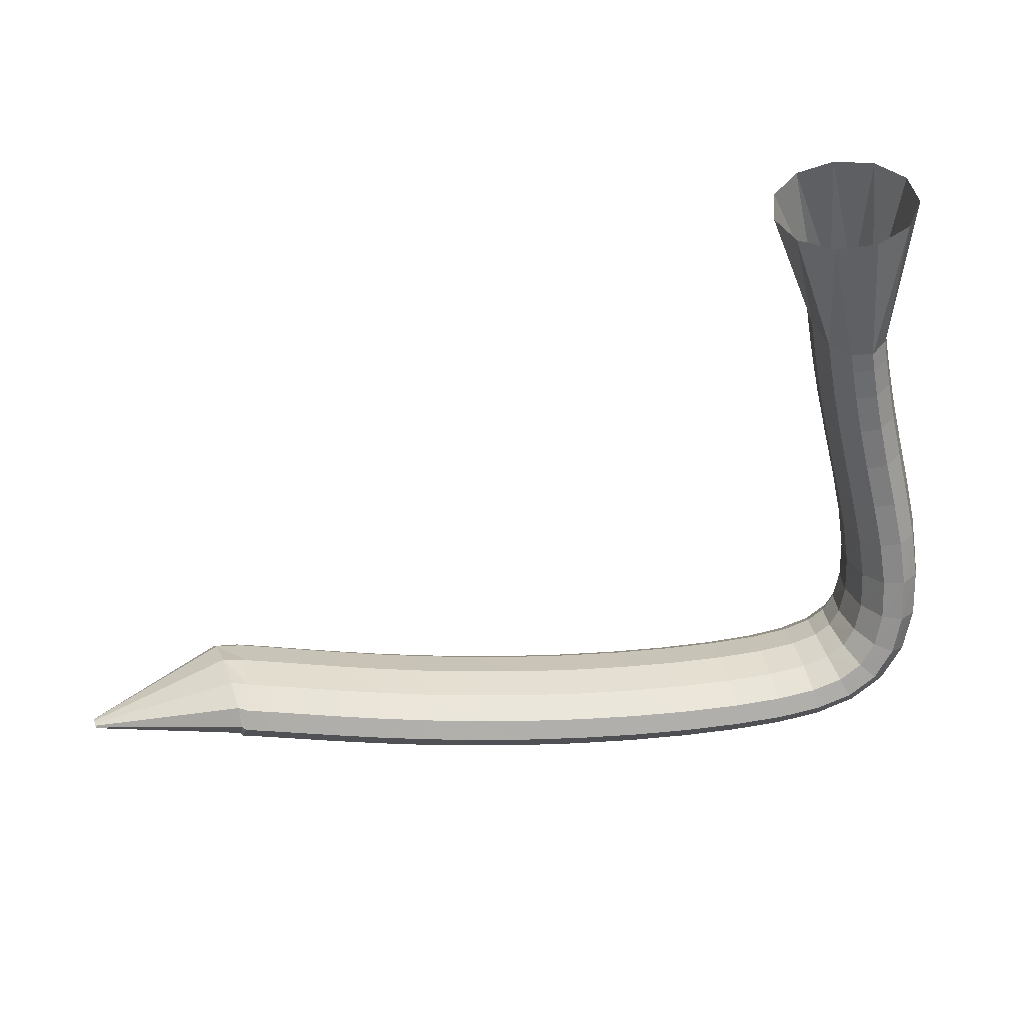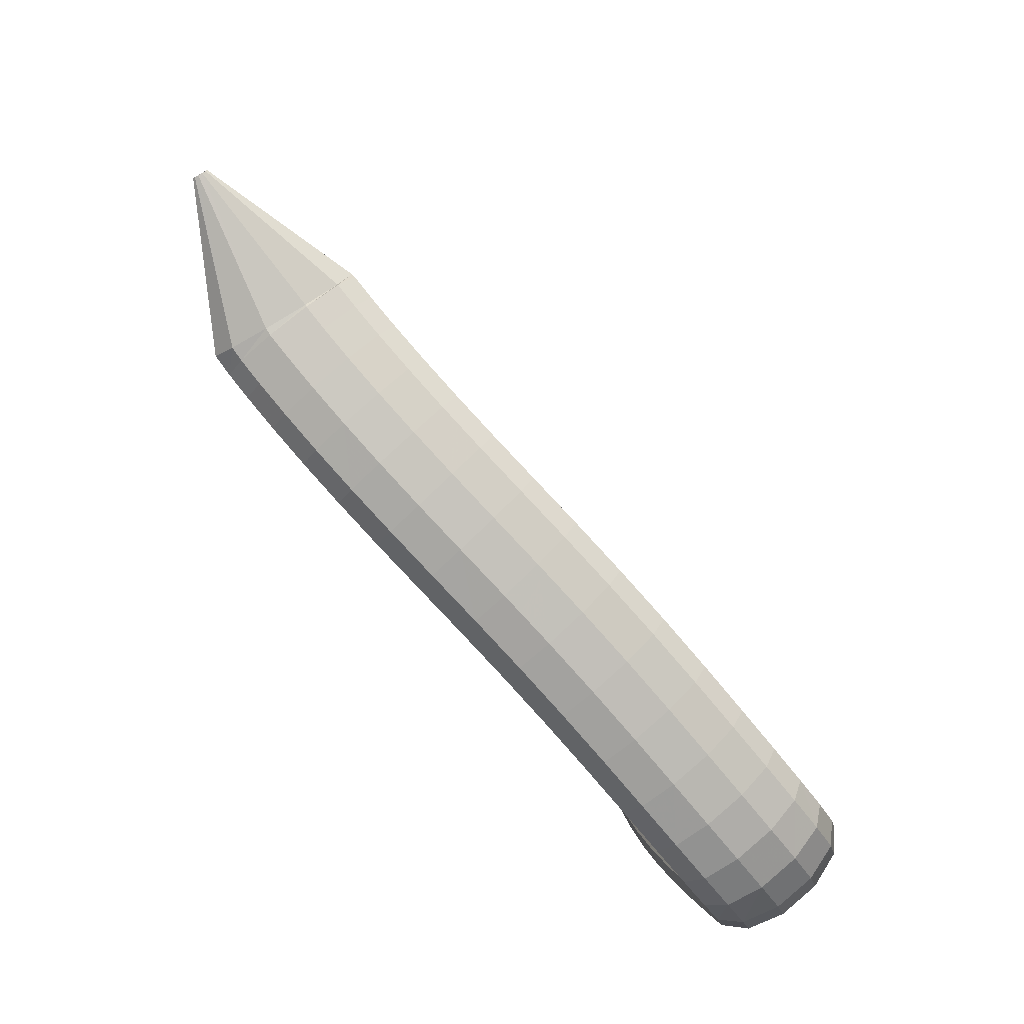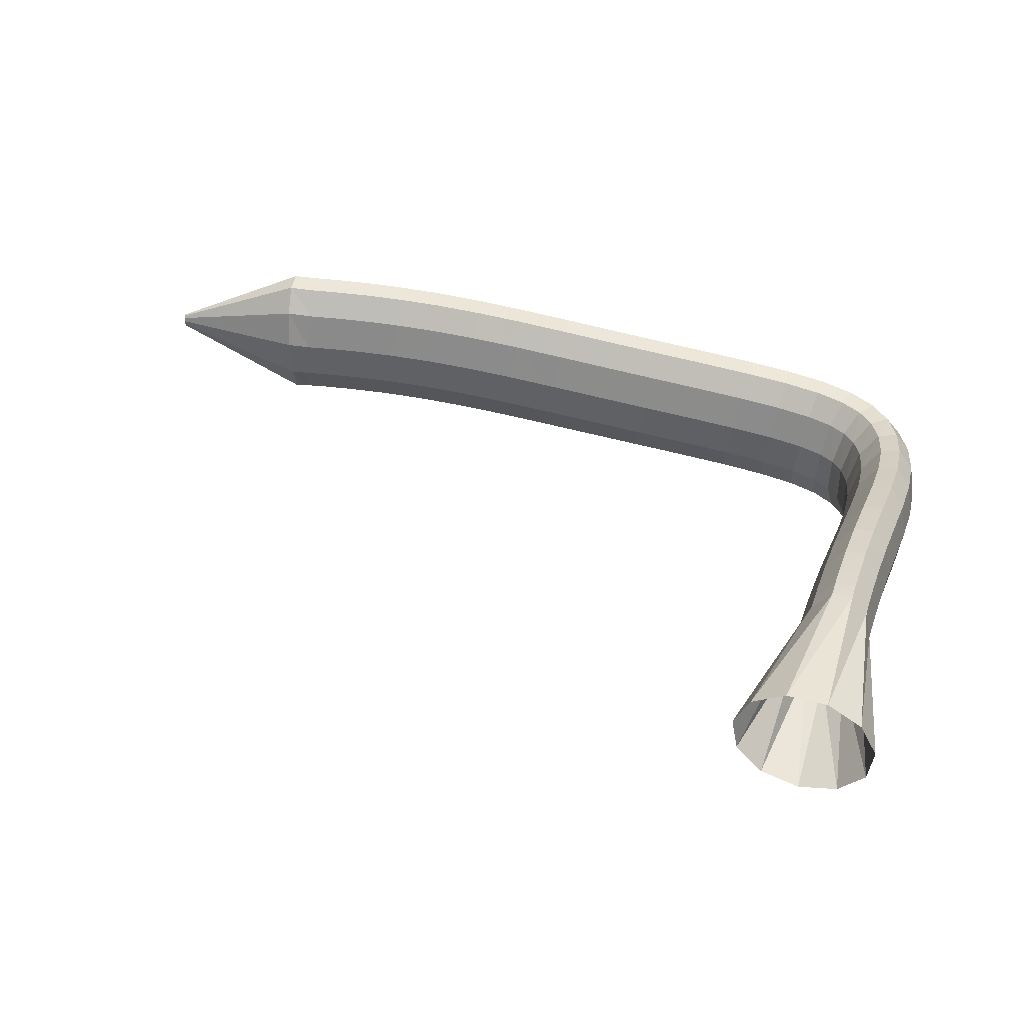
<metadata>
{"format":"obj","ext":"obj","renderer":"f3d","projection":"perspective","resolution":1024,"background":"white","views":[{"elev":38.1,"azim":-17.1,"up":"+Z"},{"elev":-77.9,"azim":-58.2,"up":"+Z"},{"elev":42.7,"azim":10.3,"up":"+Y"}]}
</metadata>
<code>
g tube1
v 117.4 170.1 94.79
v 117.4 169.8 94.79
v 117.4 169.6 94.72
v 117.4 169.6 94.59
v 117.4 169.6 94.45
v 117.4 169.9 94.33
v 117.4 170.1 94.28
v 117.4 170.4 94.31
v 117.4 170.5 94.42
v 117.3 170.5 94.56
v 117.3 170.3 94.7
v 117.4 170.1 94.79
v 127.3 170.9 97.43
v 127.4 168.2 97.51
v 127.4 166.2 96.78
v 127.5 165.6 95.48
v 127.5 166.5 94.02
v 127.4 168.7 92.86
v 127.4 171.5 92.37
v 127.3 173.9 92.7
v 127.2 175.3 93.76
v 127.2 175.1 95.21
v 127.2 173.5 96.57
v 127.3 170.9 97.43
v 128.9 170.7 97.17
v 128.5 168 97.21
v 128.1 166 96.48
v 127.7 165.5 95.2
v 127.5 166.4 93.78
v 127.6 168.7 92.68
v 127.8 171.4 92.23
v 128.2 173.9 92.59
v 128.7 175.2 93.64
v 128.9 175 95.04
v 129 173.3 96.36
v 128.9 170.7 97.17
v 130.6 170.5 96.77
v 130.2 167.8 96.83
v 129.7 165.8 96.1
v 129.3 165.2 94.83
v 129.1 166.2 93.41
v 129.2 168.4 92.29
v 129.5 171.2 91.83
v 130 173.6 92.18
v 130.4 174.9 93.23
v 130.7 174.7 94.63
v 130.8 173.1 95.96
v 130.6 170.5 96.77
v 132.8 170.1 96.26
v 132.4 167.4 96.33
v 131.9 165.5 95.61
v 131.5 164.9 94.33
v 131.4 165.9 92.9
v 131.5 168.1 91.77
v 131.9 170.8 91.31
v 132.4 173.2 91.65
v 132.8 174.6 92.69
v 133.1 174.4 94.1
v 133.1 172.7 95.43
v 132.8 170.1 96.26
v 135.5 169.6 95.7
v 135 166.9 95.78
v 134.5 165 95.06
v 134.2 164.4 93.78
v 134.1 165.4 92.34
v 134.3 167.6 91.2
v 134.7 170.3 90.72
v 135.2 172.7 91.06
v 135.7 174.1 92.1
v 135.9 173.9 93.52
v 135.8 172.2 94.86
v 135.5 169.6 95.7
v 138.5 169 95.16
v 138 166.4 95.24
v 137.5 164.4 94.52
v 137.2 163.8 93.24
v 137.1 164.8 91.79
v 137.4 167 90.64
v 137.8 169.7 90.16
v 138.4 172.1 90.49
v 138.8 173.4 91.53
v 139 173.3 92.96
v 138.9 171.6 94.31
v 138.5 169 95.16
v 141.8 168.4 94.69
v 141.2 165.7 94.77
v 140.7 163.8 94.05
v 140.4 163.2 92.76
v 140.4 164.1 91.3
v 140.7 166.3 90.15
v 141.2 169 89.66
v 141.8 171.4 89.99
v 142.2 172.8 91.04
v 142.3 172.6 92.48
v 142.2 170.9 93.84
v 141.8 168.4 94.69
v 145.2 167.6 94.3
v 144.7 165 94.38
v 144.2 163 93.65
v 144 162.4 92.36
v 144 163.4 90.9
v 144.3 165.5 89.74
v 144.9 168.3 89.26
v 145.4 170.7 89.6
v 145.8 172 90.65
v 145.9 171.8 92.09
v 145.7 170.2 93.45
v 145.2 167.6 94.3
v 148.9 166.9 94
v 148.4 164.2 94.07
v 148 162.2 93.34
v 147.7 161.6 92.04
v 147.8 162.6 90.58
v 148.2 164.7 89.42
v 148.7 167.5 88.94
v 149.2 169.9 89.29
v 149.5 171.2 90.34
v 149.6 171 91.78
v 149.4 169.4 93.15
v 148.9 166.9 94
v 152.8 166.1 93.77
v 152.3 163.4 93.83
v 151.9 161.5 93.1
v 151.7 160.9 91.79
v 151.8 161.8 90.34
v 152.2 164 89.18
v 152.7 166.7 88.71
v 153.1 169.1 89.05
v 153.4 170.5 90.12
v 153.5 170.3 91.56
v 153.2 168.7 92.92
v 152.8 166.1 93.77
v 156.8 165.4 93.61
v 156.3 162.7 93.68
v 156 160.8 92.94
v 155.8 160.1 91.63
v 155.9 161.1 90.17
v 156.3 163.3 89.02
v 156.7 166 88.55
v 157.1 168.4 88.9
v 157.4 169.8 89.96
v 157.4 169.6 91.41
v 157.2 168 92.77
v 156.8 165.4 93.61
v 160.6 164.8 93.54
v 160.2 162.1 93.6
v 159.9 160.1 92.86
v 159.8 159.5 91.56
v 160 160.4 90.1
v 160.3 162.6 88.95
v 160.7 165.4 88.47
v 161.1 167.8 88.83
v 161.3 169.2 89.89
v 161.2 169 91.34
v 161 167.4 92.7
v 160.6 164.8 93.54
v 164.2 164.3 93.57
v 163.9 161.6 93.64
v 163.6 159.6 92.9
v 163.6 159 91.59
v 163.7 159.9 90.13
v 164.1 162.1 88.98
v 164.5 164.9 88.51
v 164.8 167.3 88.86
v 164.9 168.7 89.93
v 164.9 168.5 91.37
v 164.6 166.9 92.73
v 164.2 164.3 93.57
v 167.4 163.9 93.75
v 167 161.2 93.81
v 166.9 159.2 93.08
v 166.9 158.6 91.78
v 167.2 159.5 90.33
v 167.6 161.7 89.18
v 167.9 164.4 88.71
v 168.2 166.9 89.06
v 168.3 168.2 90.12
v 168.1 168.1 91.55
v 167.8 166.5 92.91
v 167.4 163.9 93.75
v 169.9 163.6 94.12
v 169.6 160.9 94.19
v 169.6 158.9 93.48
v 169.8 158.2 92.21
v 170.2 159.1 90.78
v 170.7 161.3 89.65
v 171.1 164 89.18
v 171.3 166.5 89.51
v 171.2 167.9 90.54
v 170.8 167.8 91.95
v 170.3 166.2 93.28
v 169.9 163.6 94.12
v 171.6 163.5 94.69
v 171.4 160.8 94.8
v 171.6 158.7 94.18
v 172.2 158 93.02
v 172.9 158.9 91.7
v 173.5 161.1 90.63
v 173.9 163.8 90.15
v 173.9 166.3 90.42
v 173.5 167.7 91.35
v 172.9 167.6 92.64
v 172.2 166 93.89
v 171.6 163.5 94.69
v 172.7 163.5 95.45
v 172.6 160.7 95.66
v 173.2 158.7 95.27
v 174.1 158 94.41
v 175.1 158.9 93.34
v 176 161 92.4
v 176.4 163.8 91.9
v 176.1 166.2 92
v 175.4 167.7 92.65
v 174.3 167.6 93.66
v 173.3 166 94.7
v 172.7 163.5 95.45
v 173.4 163.6 96.55
v 173.5 160.9 96.94
v 174.2 158.9 96.91
v 175.4 158.2 96.46
v 176.7 159.1 95.73
v 177.7 161.3 94.97
v 178 164 94.4
v 177.6 166.5 94.21
v 176.6 167.8 94.46
v 175.3 167.7 95.08
v 174.1 166.1 95.85
v 173.4 163.6 96.55
v 173.9 164 98.29
v 174 161.3 98.85
v 174.8 159.3 99.14
v 176.1 158.7 99.05
v 177.5 159.6 98.61
v 178.5 161.8 97.97
v 178.9 164.5 97.33
v 178.5 166.9 96.89
v 177.4 168.3 96.79
v 176 168.1 97.06
v 174.7 166.5 97.62
v 173.9 164 98.29
v 174.1 164.5 100.7
v 174.1 161.9 101.3
v 174.9 160 101.8
v 176.2 159.4 102
v 177.7 160.4 101.7
v 178.7 162.5 101.2
v 179.1 165.2 100.5
v 178.7 167.6 99.9
v 177.6 168.9 99.56
v 176.2 168.7 99.6
v 174.9 167.1 100
v 174.1 164.5 100.7
v 173.9 165.3 103.5
v 173.9 162.7 104.2
v 174.7 160.8 104.8
v 176 160.2 105.1
v 177.4 161.2 105
v 178.5 163.4 104.5
v 178.9 166.1 103.8
v 178.5 168.5 103.1
v 177.4 169.7 102.7
v 176 169.5 102.6
v 174.7 167.9 102.9
v 173.9 165.3 103.5
v 173.4 166.2 106.6
v 173.4 163.5 107.2
v 174.2 161.6 107.8
v 175.5 161.1 108.2
v 176.9 162.1 108.2
v 178 164.3 107.8
v 178.4 167 107.2
v 178 169.4 106.5
v 177 170.6 106
v 175.5 170.4 105.8
v 174.2 168.7 106
v 173.4 166.2 106.6
v 172.8 167 109.8
v 172.8 164.3 110.4
v 173.6 162.4 110.9
v 174.9 161.9 111.3
v 176.3 162.9 111.3
v 177.4 165.1 111
v 177.8 167.8 110.5
v 177.4 170.2 109.9
v 176.3 171.5 109.4
v 174.9 171.2 109.2
v 173.6 169.5 109.3
v 172.8 167 109.8
v 172.3 167.6 112.9
v 172.3 164.9 113.4
v 173.1 163 113.9
v 174.4 162.4 114.2
v 175.8 163.5 114.3
v 176.8 165.7 114.1
v 177.2 168.5 113.6
v 176.8 170.9 113.1
v 175.7 172.1 112.7
v 174.3 171.9 112.5
v 173 170.2 112.6
v 172.3 167.6 112.9
v 171.8 168 115.8
v 171.8 165.3 116.2
v 172.6 163.4 116.6
v 173.9 162.9 116.9
v 175.3 163.9 116.9
v 176.4 166.1 116.8
v 176.7 168.9 116.5
v 176.3 171.3 116.1
v 175.2 172.6 115.7
v 173.8 172.4 115.5
v 172.5 170.7 115.5
v 171.8 168 115.8
v 171.4 168.3 118.1
v 171.4 165.6 118.4
v 172.3 163.7 118.7
v 173.6 163.1 119
v 175 164.1 119.1
v 176 166.4 119
v 176.4 169.2 118.7
v 175.9 171.6 118.4
v 174.8 172.9 118.1
v 173.4 172.6 117.9
v 172.1 170.9 117.9
v 171.4 168.3 118.1
v 171.2 168.5 119.5
v 171.2 165.7 119.8
v 172 163.8 120.1
v 173.4 163.2 120.3
v 174.8 164.3 120.4
v 175.8 166.5 120.4
v 176.2 169.3 120.2
v 175.7 171.7 119.9
v 174.6 173 119.6
v 173.2 172.8 119.4
v 171.9 171.1 119.4
v 171.2 168.5 119.5
v 171.1 168.5 120.1
v 171.2 165.8 119.9
v 172.1 163.8 119.9
v 173.4 163.3 120.1
v 174.8 164.3 120.3
v 175.8 166.5 120.6
v 176.1 169.3 120.8
v 175.6 171.8 120.9
v 174.5 173.1 120.9
v 173 172.8 120.6
v 171.8 171.1 120.3
v 171.1 168.5 120.1
v 167.3 168.1 129.3
v 167.7 165.3 129.2
v 169.6 163.3 129.3
v 172.3 162.5 129.7
v 175 163.4 130.1
v 176.7 165.6 130.5
v 177 168.3 130.8
v 175.8 170.9 130.8
v 173.4 172.3 130.5
v 170.6 172.3 130.1
v 168.3 170.7 129.7
v 167.3 168.1 129.3
f 1 2 14
f 14 13 1
f 2 3 15
f 15 14 2
f 3 4 16
f 16 15 3
f 4 5 17
f 17 16 4
f 5 6 18
f 18 17 5
f 6 7 19
f 19 18 6
f 7 8 20
f 20 19 7
f 8 9 21
f 21 20 8
f 9 10 22
f 22 21 9
f 10 11 23
f 23 22 10
f 11 12 24
f 24 23 11
f 13 14 26
f 26 25 13
f 14 15 27
f 27 26 14
f 15 16 28
f 28 27 15
f 16 17 29
f 29 28 16
f 17 18 30
f 30 29 17
f 18 19 31
f 31 30 18
f 19 20 32
f 32 31 19
f 20 21 33
f 33 32 20
f 21 22 34
f 34 33 21
f 22 23 35
f 35 34 22
f 23 24 36
f 36 35 23
f 25 26 38
f 38 37 25
f 26 27 39
f 39 38 26
f 27 28 40
f 40 39 27
f 28 29 41
f 41 40 28
f 29 30 42
f 42 41 29
f 30 31 43
f 43 42 30
f 31 32 44
f 44 43 31
f 32 33 45
f 45 44 32
f 33 34 46
f 46 45 33
f 34 35 47
f 47 46 34
f 35 36 48
f 48 47 35
f 37 38 50
f 50 49 37
f 38 39 51
f 51 50 38
f 39 40 52
f 52 51 39
f 40 41 53
f 53 52 40
f 41 42 54
f 54 53 41
f 42 43 55
f 55 54 42
f 43 44 56
f 56 55 43
f 44 45 57
f 57 56 44
f 45 46 58
f 58 57 45
f 46 47 59
f 59 58 46
f 47 48 60
f 60 59 47
f 49 50 62
f 62 61 49
f 50 51 63
f 63 62 50
f 51 52 64
f 64 63 51
f 52 53 65
f 65 64 52
f 53 54 66
f 66 65 53
f 54 55 67
f 67 66 54
f 55 56 68
f 68 67 55
f 56 57 69
f 69 68 56
f 57 58 70
f 70 69 57
f 58 59 71
f 71 70 58
f 59 60 72
f 72 71 59
f 61 62 74
f 74 73 61
f 62 63 75
f 75 74 62
f 63 64 76
f 76 75 63
f 64 65 77
f 77 76 64
f 65 66 78
f 78 77 65
f 66 67 79
f 79 78 66
f 67 68 80
f 80 79 67
f 68 69 81
f 81 80 68
f 69 70 82
f 82 81 69
f 70 71 83
f 83 82 70
f 71 72 84
f 84 83 71
f 73 74 86
f 86 85 73
f 74 75 87
f 87 86 74
f 75 76 88
f 88 87 75
f 76 77 89
f 89 88 76
f 77 78 90
f 90 89 77
f 78 79 91
f 91 90 78
f 79 80 92
f 92 91 79
f 80 81 93
f 93 92 80
f 81 82 94
f 94 93 81
f 82 83 95
f 95 94 82
f 83 84 96
f 96 95 83
f 85 86 98
f 98 97 85
f 86 87 99
f 99 98 86
f 87 88 100
f 100 99 87
f 88 89 101
f 101 100 88
f 89 90 102
f 102 101 89
f 90 91 103
f 103 102 90
f 91 92 104
f 104 103 91
f 92 93 105
f 105 104 92
f 93 94 106
f 106 105 93
f 94 95 107
f 107 106 94
f 95 96 108
f 108 107 95
f 97 98 110
f 110 109 97
f 98 99 111
f 111 110 98
f 99 100 112
f 112 111 99
f 100 101 113
f 113 112 100
f 101 102 114
f 114 113 101
f 102 103 115
f 115 114 102
f 103 104 116
f 116 115 103
f 104 105 117
f 117 116 104
f 105 106 118
f 118 117 105
f 106 107 119
f 119 118 106
f 107 108 120
f 120 119 107
f 109 110 122
f 122 121 109
f 110 111 123
f 123 122 110
f 111 112 124
f 124 123 111
f 112 113 125
f 125 124 112
f 113 114 126
f 126 125 113
f 114 115 127
f 127 126 114
f 115 116 128
f 128 127 115
f 116 117 129
f 129 128 116
f 117 118 130
f 130 129 117
f 118 119 131
f 131 130 118
f 119 120 132
f 132 131 119
f 121 122 134
f 134 133 121
f 122 123 135
f 135 134 122
f 123 124 136
f 136 135 123
f 124 125 137
f 137 136 124
f 125 126 138
f 138 137 125
f 126 127 139
f 139 138 126
f 127 128 140
f 140 139 127
f 128 129 141
f 141 140 128
f 129 130 142
f 142 141 129
f 130 131 143
f 143 142 130
f 131 132 144
f 144 143 131
f 133 134 146
f 146 145 133
f 134 135 147
f 147 146 134
f 135 136 148
f 148 147 135
f 136 137 149
f 149 148 136
f 137 138 150
f 150 149 137
f 138 139 151
f 151 150 138
f 139 140 152
f 152 151 139
f 140 141 153
f 153 152 140
f 141 142 154
f 154 153 141
f 142 143 155
f 155 154 142
f 143 144 156
f 156 155 143
f 145 146 158
f 158 157 145
f 146 147 159
f 159 158 146
f 147 148 160
f 160 159 147
f 148 149 161
f 161 160 148
f 149 150 162
f 162 161 149
f 150 151 163
f 163 162 150
f 151 152 164
f 164 163 151
f 152 153 165
f 165 164 152
f 153 154 166
f 166 165 153
f 154 155 167
f 167 166 154
f 155 156 168
f 168 167 155
f 157 158 170
f 170 169 157
f 158 159 171
f 171 170 158
f 159 160 172
f 172 171 159
f 160 161 173
f 173 172 160
f 161 162 174
f 174 173 161
f 162 163 175
f 175 174 162
f 163 164 176
f 176 175 163
f 164 165 177
f 177 176 164
f 165 166 178
f 178 177 165
f 166 167 179
f 179 178 166
f 167 168 180
f 180 179 167
f 169 170 182
f 182 181 169
f 170 171 183
f 183 182 170
f 171 172 184
f 184 183 171
f 172 173 185
f 185 184 172
f 173 174 186
f 186 185 173
f 174 175 187
f 187 186 174
f 175 176 188
f 188 187 175
f 176 177 189
f 189 188 176
f 177 178 190
f 190 189 177
f 178 179 191
f 191 190 178
f 179 180 192
f 192 191 179
f 181 182 194
f 194 193 181
f 182 183 195
f 195 194 182
f 183 184 196
f 196 195 183
f 184 185 197
f 197 196 184
f 185 186 198
f 198 197 185
f 186 187 199
f 199 198 186
f 187 188 200
f 200 199 187
f 188 189 201
f 201 200 188
f 189 190 202
f 202 201 189
f 190 191 203
f 203 202 190
f 191 192 204
f 204 203 191
f 193 194 206
f 206 205 193
f 194 195 207
f 207 206 194
f 195 196 208
f 208 207 195
f 196 197 209
f 209 208 196
f 197 198 210
f 210 209 197
f 198 199 211
f 211 210 198
f 199 200 212
f 212 211 199
f 200 201 213
f 213 212 200
f 201 202 214
f 214 213 201
f 202 203 215
f 215 214 202
f 203 204 216
f 216 215 203
f 205 206 218
f 218 217 205
f 206 207 219
f 219 218 206
f 207 208 220
f 220 219 207
f 208 209 221
f 221 220 208
f 209 210 222
f 222 221 209
f 210 211 223
f 223 222 210
f 211 212 224
f 224 223 211
f 212 213 225
f 225 224 212
f 213 214 226
f 226 225 213
f 214 215 227
f 227 226 214
f 215 216 228
f 228 227 215
f 217 218 230
f 230 229 217
f 218 219 231
f 231 230 218
f 219 220 232
f 232 231 219
f 220 221 233
f 233 232 220
f 221 222 234
f 234 233 221
f 222 223 235
f 235 234 222
f 223 224 236
f 236 235 223
f 224 225 237
f 237 236 224
f 225 226 238
f 238 237 225
f 226 227 239
f 239 238 226
f 227 228 240
f 240 239 227
f 229 230 242
f 242 241 229
f 230 231 243
f 243 242 230
f 231 232 244
f 244 243 231
f 232 233 245
f 245 244 232
f 233 234 246
f 246 245 233
f 234 235 247
f 247 246 234
f 235 236 248
f 248 247 235
f 236 237 249
f 249 248 236
f 237 238 250
f 250 249 237
f 238 239 251
f 251 250 238
f 239 240 252
f 252 251 239
f 241 242 254
f 254 253 241
f 242 243 255
f 255 254 242
f 243 244 256
f 256 255 243
f 244 245 257
f 257 256 244
f 245 246 258
f 258 257 245
f 246 247 259
f 259 258 246
f 247 248 260
f 260 259 247
f 248 249 261
f 261 260 248
f 249 250 262
f 262 261 249
f 250 251 263
f 263 262 250
f 251 252 264
f 264 263 251
f 253 254 266
f 266 265 253
f 254 255 267
f 267 266 254
f 255 256 268
f 268 267 255
f 256 257 269
f 269 268 256
f 257 258 270
f 270 269 257
f 258 259 271
f 271 270 258
f 259 260 272
f 272 271 259
f 260 261 273
f 273 272 260
f 261 262 274
f 274 273 261
f 262 263 275
f 275 274 262
f 263 264 276
f 276 275 263
f 265 266 278
f 278 277 265
f 266 267 279
f 279 278 266
f 267 268 280
f 280 279 267
f 268 269 281
f 281 280 268
f 269 270 282
f 282 281 269
f 270 271 283
f 283 282 270
f 271 272 284
f 284 283 271
f 272 273 285
f 285 284 272
f 273 274 286
f 286 285 273
f 274 275 287
f 287 286 274
f 275 276 288
f 288 287 275
f 277 278 290
f 290 289 277
f 278 279 291
f 291 290 278
f 279 280 292
f 292 291 279
f 280 281 293
f 293 292 280
f 281 282 294
f 294 293 281
f 282 283 295
f 295 294 282
f 283 284 296
f 296 295 283
f 284 285 297
f 297 296 284
f 285 286 298
f 298 297 285
f 286 287 299
f 299 298 286
f 287 288 300
f 300 299 287
f 289 290 302
f 302 301 289
f 290 291 303
f 303 302 290
f 291 292 304
f 304 303 291
f 292 293 305
f 305 304 292
f 293 294 306
f 306 305 293
f 294 295 307
f 307 306 294
f 295 296 308
f 308 307 295
f 296 297 309
f 309 308 296
f 297 298 310
f 310 309 297
f 298 299 311
f 311 310 298
f 299 300 312
f 312 311 299
f 301 302 314
f 314 313 301
f 302 303 315
f 315 314 302
f 303 304 316
f 316 315 303
f 304 305 317
f 317 316 304
f 305 306 318
f 318 317 305
f 306 307 319
f 319 318 306
f 307 308 320
f 320 319 307
f 308 309 321
f 321 320 308
f 309 310 322
f 322 321 309
f 310 311 323
f 323 322 310
f 311 312 324
f 324 323 311
f 313 314 326
f 326 325 313
f 314 315 327
f 327 326 314
f 315 316 328
f 328 327 315
f 316 317 329
f 329 328 316
f 317 318 330
f 330 329 317
f 318 319 331
f 331 330 318
f 319 320 332
f 332 331 319
f 320 321 333
f 333 332 320
f 321 322 334
f 334 333 321
f 322 323 335
f 335 334 322
f 323 324 336
f 336 335 323
f 325 326 338
f 338 337 325
f 326 327 339
f 339 338 326
f 327 328 340
f 340 339 327
f 328 329 341
f 341 340 328
f 329 330 342
f 342 341 329
f 330 331 343
f 343 342 330
f 331 332 344
f 344 343 331
f 332 333 345
f 345 344 332
f 333 334 346
f 346 345 333
f 334 335 347
f 347 346 334
f 335 336 348
f 348 347 335
f 337 338 350
f 350 349 337
f 338 339 351
f 351 350 338
f 339 340 352
f 352 351 339
f 340 341 353
f 353 352 340
f 341 342 354
f 354 353 341
f 342 343 355
f 355 354 342
f 343 344 356
f 356 355 343
f 344 345 357
f 357 356 344
f 345 346 358
f 358 357 345
f 346 347 359
f 359 358 346
f 347 348 360
f 360 359 347
g

</code>
